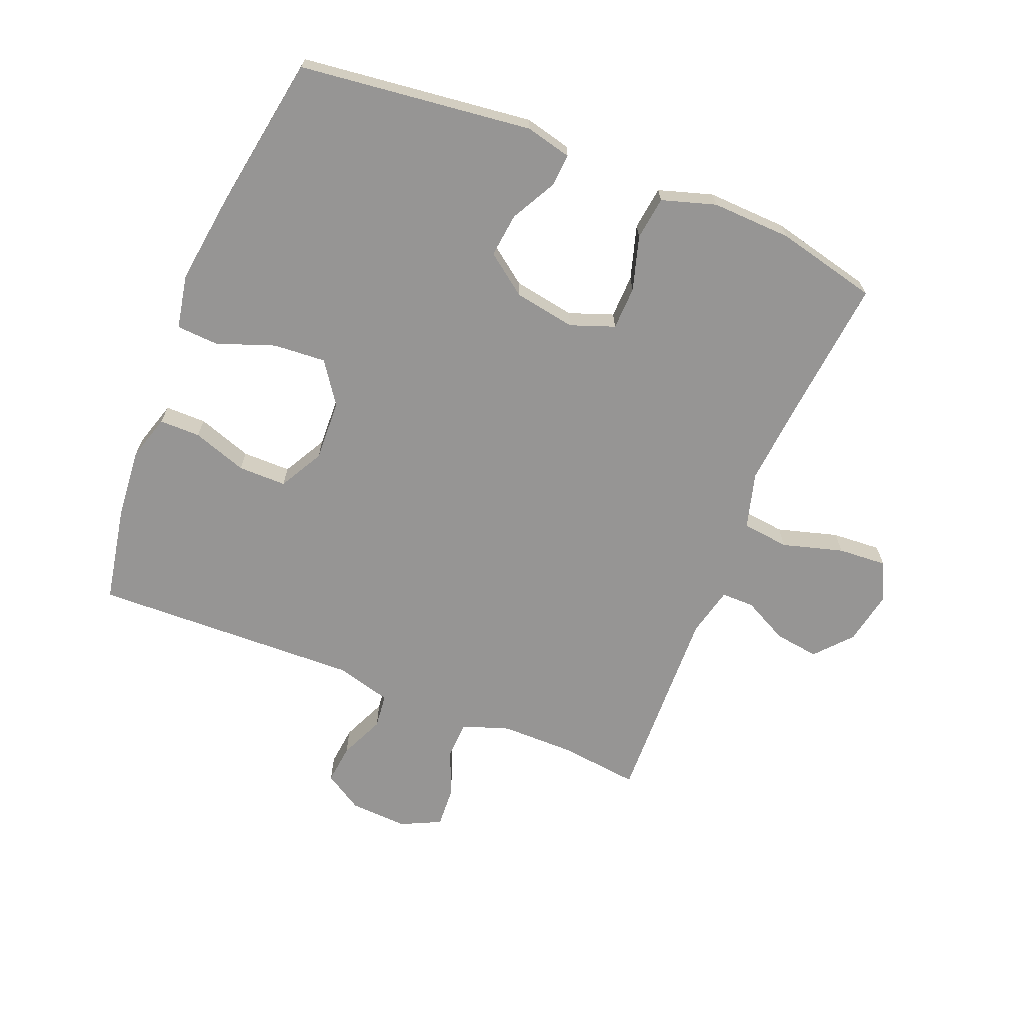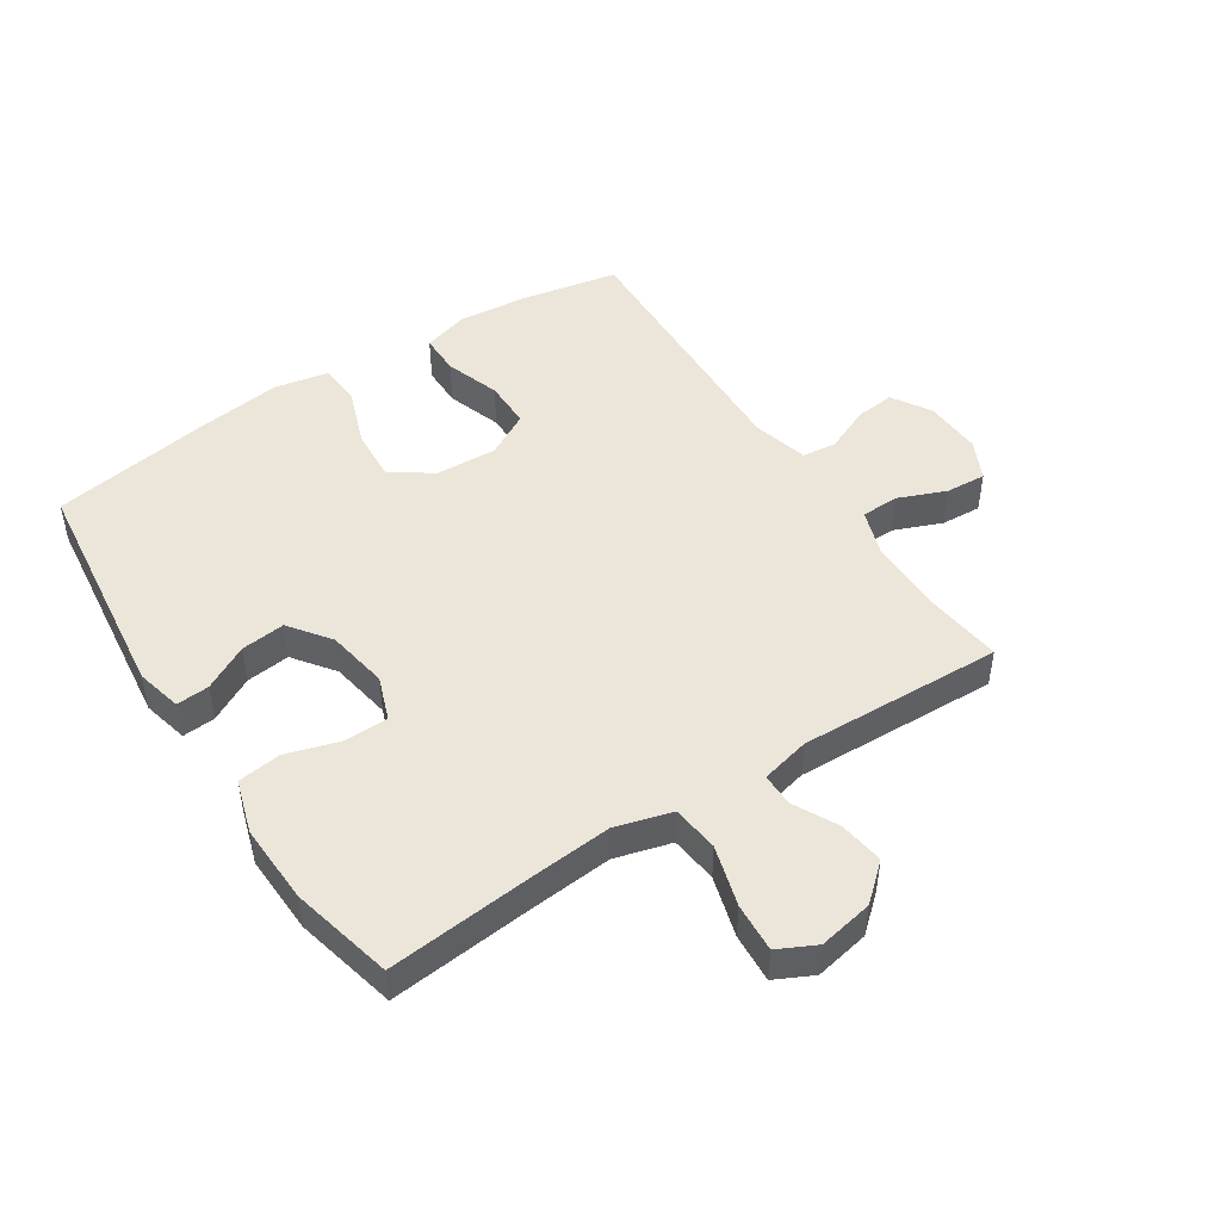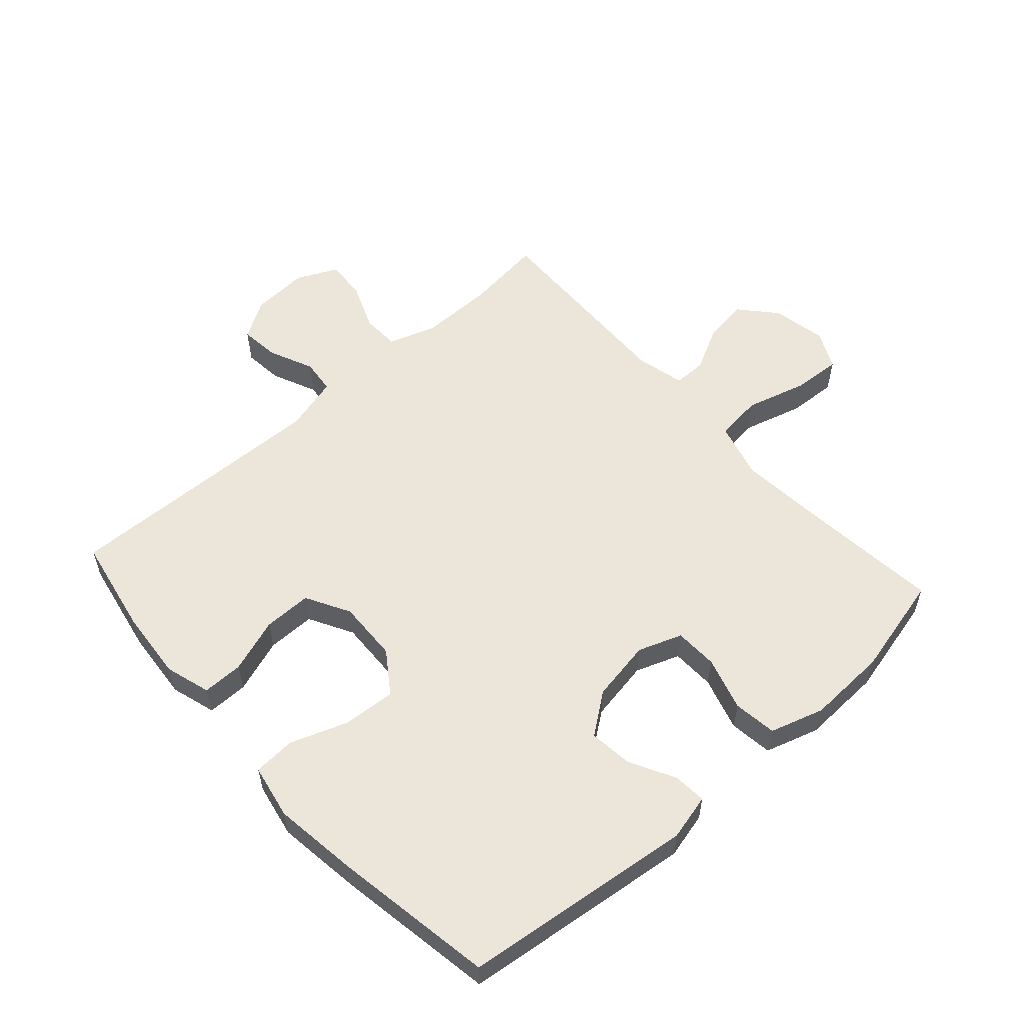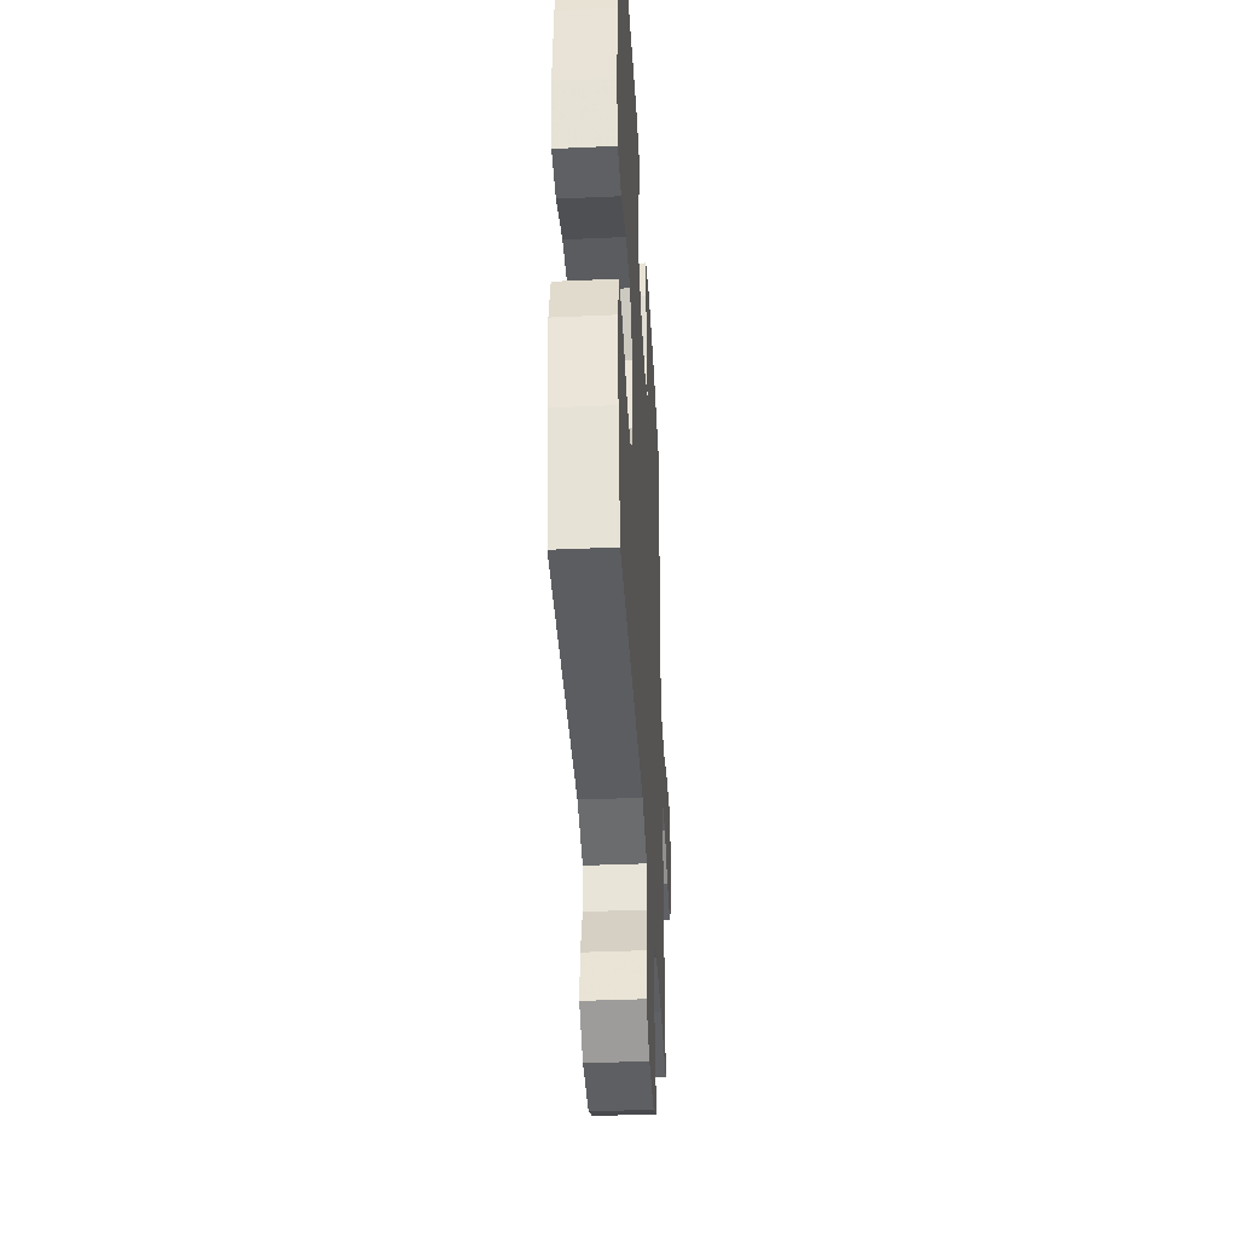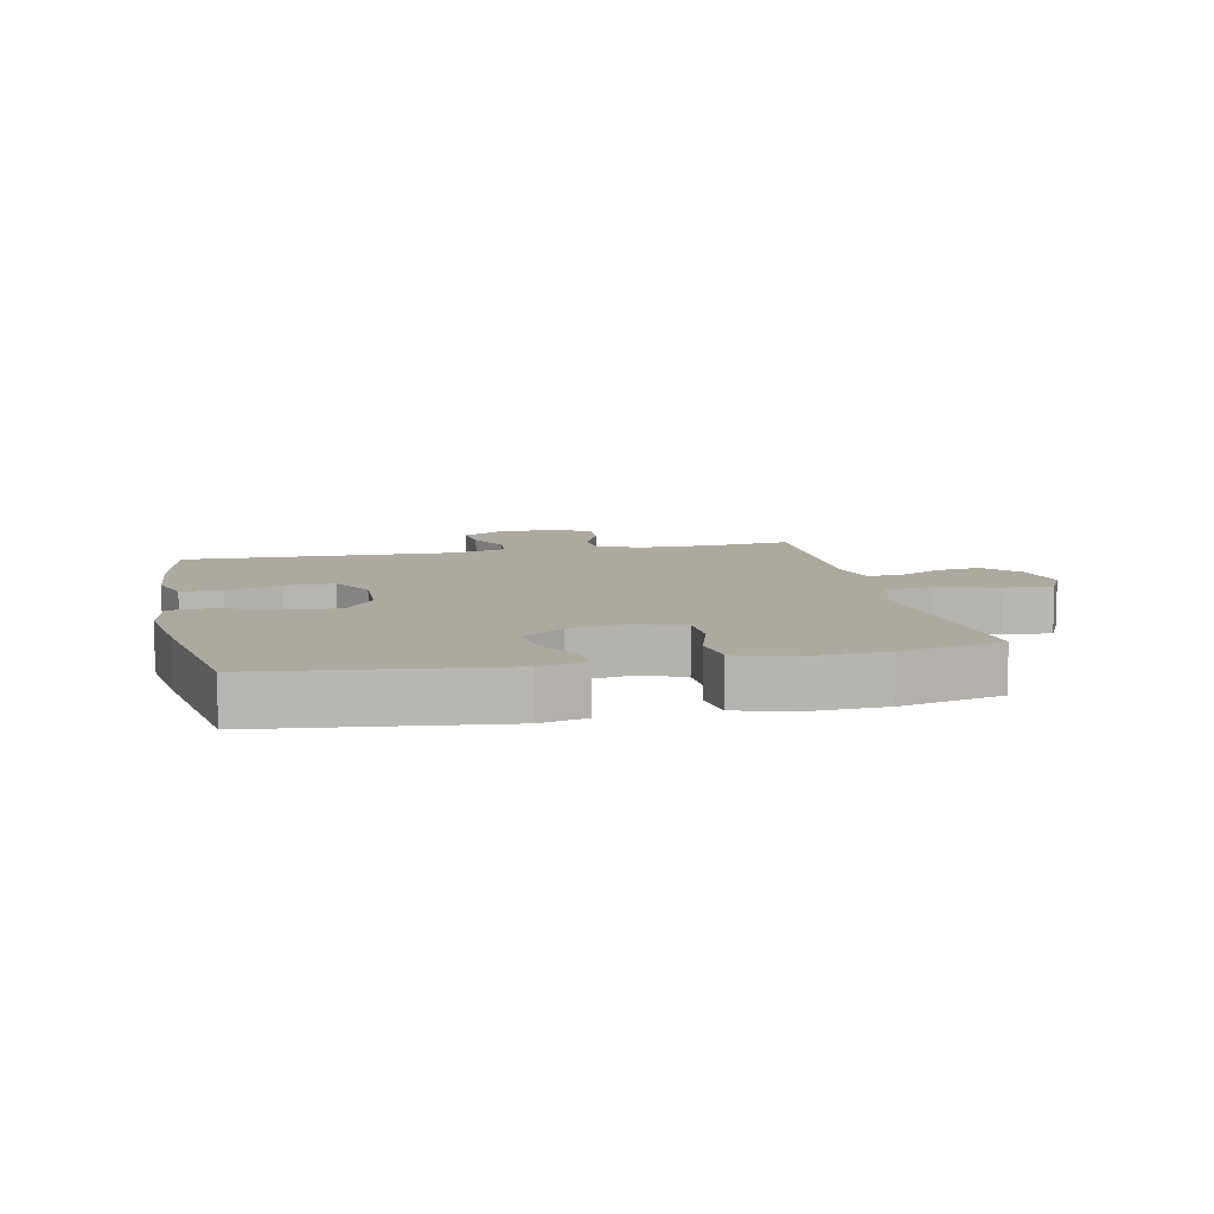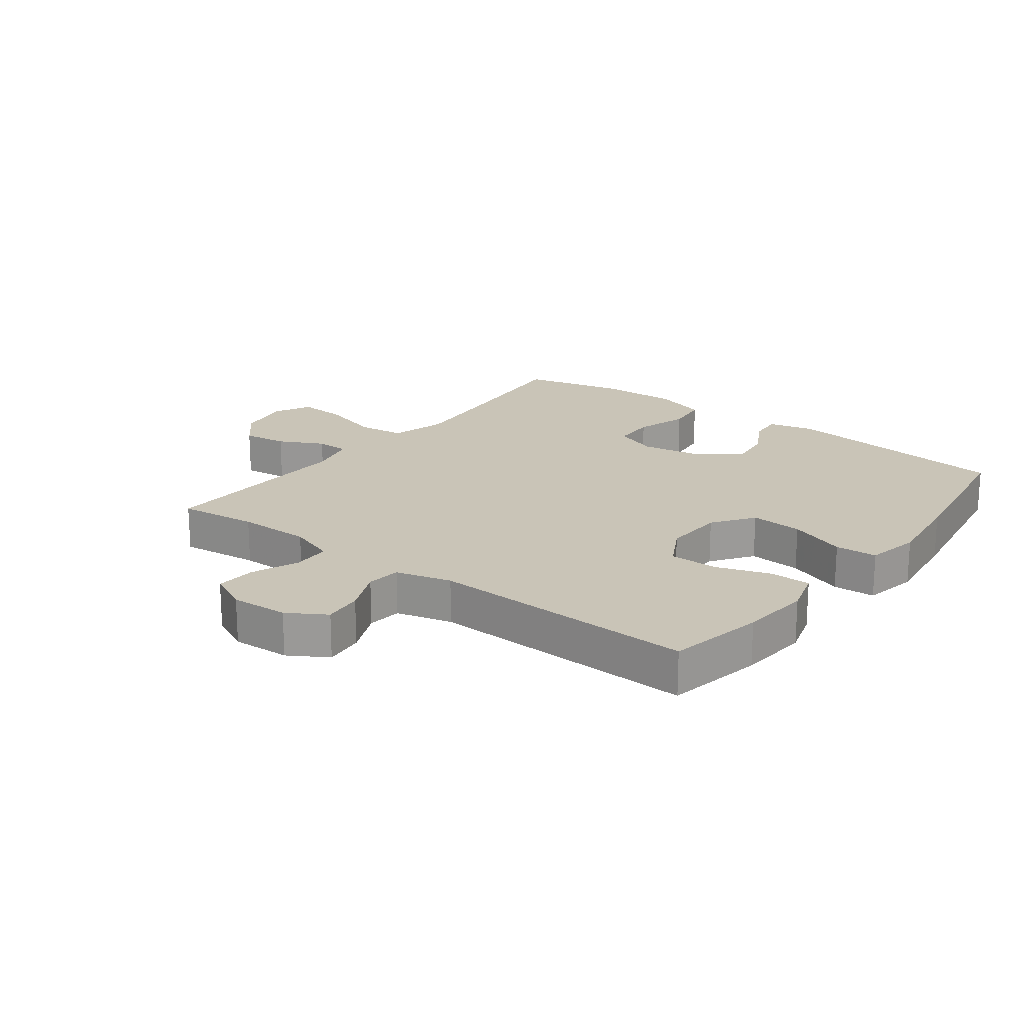
<metadata>
{"format":"obj","ext":"obj","renderer":"f3d","projection":"perspective","resolution":1024,"background":"white","views":[{"elev":-67.6,"azim":-22.0,"up":"+Y"},{"elev":47.6,"azim":57.0,"up":"+Y"},{"elev":56.4,"azim":-41.9,"up":"+Y"},{"elev":-38.8,"azim":-86.8,"up":"+Z"},{"elev":9.0,"azim":-12.3,"up":"+Y"},{"elev":19.9,"azim":-142.7,"up":"+Y"}]}
</metadata>
<code>
v 0.5 0.07 0.5
v 0.477 0.07 0.27
v 0.465 0.07 0.134
v 0.49 0.07 0.043
v 0.566 0.07 0.034
v 0.664 0.07 0.062
v 0.743 0.07 0.067
v 0.773 0.07 0.006
v 0.756 0.07 -0.082
v 0.705 0.07 -0.14
v 0.633 0.07 -0.13
v 0.561 0.07 -0.093
v 0.508 0.07 -0.093
v 0.489 0.07 -0.172
v 0.5 0.07 -0.5
v 0.372 0.07 -0.485
v 0.253 0.07 -0.485
v 0.177 0.07 -0.511
v 0.175 0.07 -0.572
v 0.206 0.07 -0.649
v 0.21 0.07 -0.714
v 0.145 0.07 -0.745
v 0.052 0.07 -0.74
v -0.01 0.07 -0.702
v -0.003 0.07 -0.638
v 0.029 0.07 -0.566
v 0.023 0.07 -0.51
v -0.067 0.07 -0.486
v -0.5 0.07 -0.5
v -0.53 0.07 -0.343
v -0.54 0.07 -0.229
v -0.518 0.07 -0.156
v -0.452 0.07 -0.156
v -0.364 0.07 -0.186
v -0.286 0.07 -0.186
v -0.247 0.07 -0.115
v -0.251 0.07 -0.016
v -0.298 0.07 0.051
v -0.383 0.07 0.045
v -0.476 0.07 0.011
v -0.544 0.07 0.015
v -0.561 0.07 0.103
v -0.543 0.07 0.239
v -0.5 0.07 0.5
v -0.124 0.07 0.545
v -0.05 0.07 0.527
v -0.054 0.07 0.474
v -0.093 0.07 0.401
v -0.101 0.07 0.33
v -0.035 0.07 0.281
v 0.064 0.07 0.264
v 0.135 0.07 0.29
v 0.137 0.07 0.36
v 0.111 0.07 0.447
v 0.12 0.07 0.517
v 0.207 0.07 0.544
v 0.336 0.07 0.539
v 0.5 0 0.5
v 0.477 0 0.27
v 0.465 0 0.134
v 0.49 0 0.043
v 0.566 0 0.034
v 0.664 0 0.062
v 0.743 0 0.067
v 0.773 0 0.006
v 0.756 0 -0.082
v 0.705 0 -0.14
v 0.633 0 -0.13
v 0.561 0 -0.093
v 0.508 0 -0.093
v 0.489 0 -0.172
v 0.5 0 -0.5
v 0.372 0 -0.485
v 0.253 0 -0.485
v 0.177 0 -0.511
v 0.175 0 -0.572
v 0.206 0 -0.649
v 0.21 0 -0.714
v 0.145 0 -0.745
v 0.052 0 -0.74
v -0.01 0 -0.702
v -0.003 0 -0.638
v 0.029 0 -0.566
v 0.023 0 -0.51
v -0.067 0 -0.486
v -0.5 0 -0.5
v -0.53 0 -0.343
v -0.54 0 -0.229
v -0.518 0 -0.156
v -0.452 0 -0.156
v -0.364 0 -0.186
v -0.286 0 -0.186
v -0.247 0 -0.115
v -0.251 0 -0.016
v -0.298 0 0.051
v -0.383 0 0.045
v -0.476 0 0.011
v -0.544 0 0.015
v -0.561 0 0.103
v -0.543 0 0.239
v -0.5 0 0.5
v -0.124 0 0.545
v -0.05 0 0.527
v -0.054 0 0.474
v -0.093 0 0.401
v -0.101 0 0.33
v -0.035 0 0.281
v 0.064 0 0.264
v 0.135 0 0.29
v 0.137 0 0.36
v 0.111 0 0.447
v 0.12 0 0.517
v 0.207 0 0.544
v 0.336 0 0.539
f 57 1 2
f 56 57 2
f 55 56 2
f 54 55 2
f 53 54 2
f 52 53 2 3
f 51 52 3 4
f 50 51 4
f 46 47 48
f 45 46 48
f 44 45 48
f 43 44 48
f 42 43 48
f 41 42 48
f 40 41 48
f 39 40 48
f 38 39 48 49
f 37 38 49 50
f 32 33 34
f 31 32 34
f 30 31 34
f 29 30 34
f 28 29 34
f 27 28 34 35
f 24 25 26
f 23 24 26
f 22 23 26
f 21 22 26
f 20 21 26
f 19 20 26
f 18 19 26 27
f 27 35 36
f 18 27 36
f 17 18 36
f 14 15 16
f 37 50 4
f 36 37 4
f 17 36 4
f 16 17 4
f 14 16 4
f 13 14 4
f 10 11 12
f 9 10 12
f 8 9 12
f 7 8 12
f 6 7 12
f 5 6 12
f 4 5 12 13
f 59 58 114
f 59 114 113
f 59 113 112
f 59 112 111
f 59 111 110
f 60 59 110 109
f 61 60 109 108
f 61 108 107
f 105 104 103
f 105 103 102
f 105 102 101
f 105 101 100
f 105 100 99
f 105 99 98
f 105 98 97
f 105 97 96
f 106 105 96 95
f 107 106 95 94
f 91 90 89
f 91 89 88
f 91 88 87
f 91 87 86
f 91 86 85
f 92 91 85 84
f 83 82 81
f 83 81 80
f 83 80 79
f 83 79 78
f 83 78 77
f 83 77 76
f 84 83 76 75
f 93 92 84
f 93 84 75
f 93 75 74
f 73 72 71
f 61 107 94
f 61 94 93
f 61 93 74
f 61 74 73
f 61 73 71
f 61 71 70
f 69 68 67
f 69 67 66
f 69 66 65
f 69 65 64
f 69 64 63
f 69 63 62
f 70 69 62 61
f 1 58 59 2
f 2 59 60 3
f 3 60 61 4
f 4 61 62 5
f 5 62 63 6
f 6 63 64 7
f 7 64 65 8
f 8 65 66 9
f 9 66 67 10
f 10 67 68 11
f 11 68 69 12
f 12 69 70 13
f 13 70 71 14
f 14 71 72 15
f 15 72 73 16
f 16 73 74 17
f 17 74 75 18
f 18 75 76 19
f 19 76 77 20
f 20 77 78 21
f 21 78 79 22
f 22 79 80 23
f 23 80 81 24
f 24 81 82 25
f 25 82 83 26
f 26 83 84 27
f 27 84 85 28
f 28 85 86 29
f 29 86 87 30
f 30 87 88 31
f 31 88 89 32
f 32 89 90 33
f 33 90 91 34
f 34 91 92 35
f 35 92 93 36
f 36 93 94 37
f 37 94 95 38
f 38 95 96 39
f 39 96 97 40
f 40 97 98 41
f 41 98 99 42
f 42 99 100 43
f 43 100 101 44
f 44 101 102 45
f 45 102 103 46
f 46 103 104 47
f 47 104 105 48
f 48 105 106 49
f 49 106 107 50
f 50 107 108 51
f 51 108 109 52
f 52 109 110 53
f 53 110 111 54
f 54 111 112 55
f 55 112 113 56
f 56 113 114 57
f 57 114 58 1

</code>
